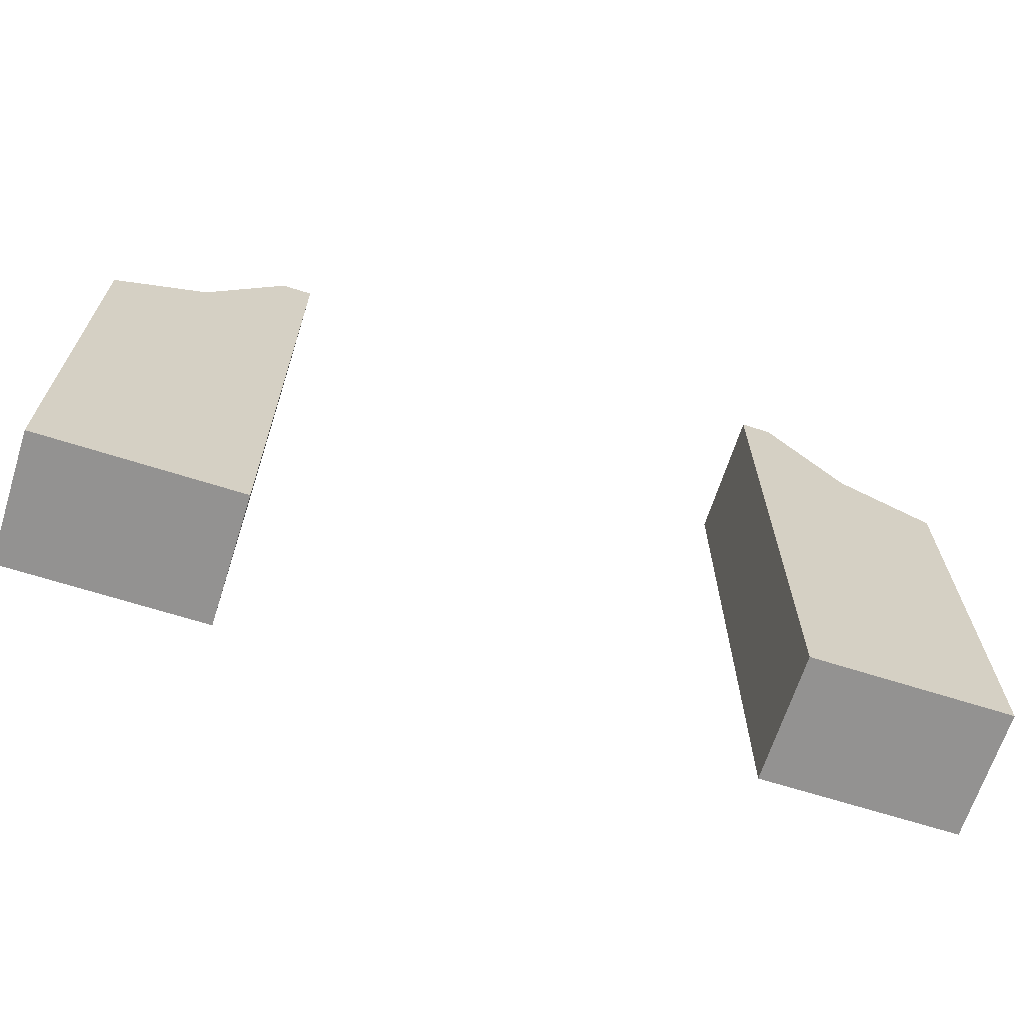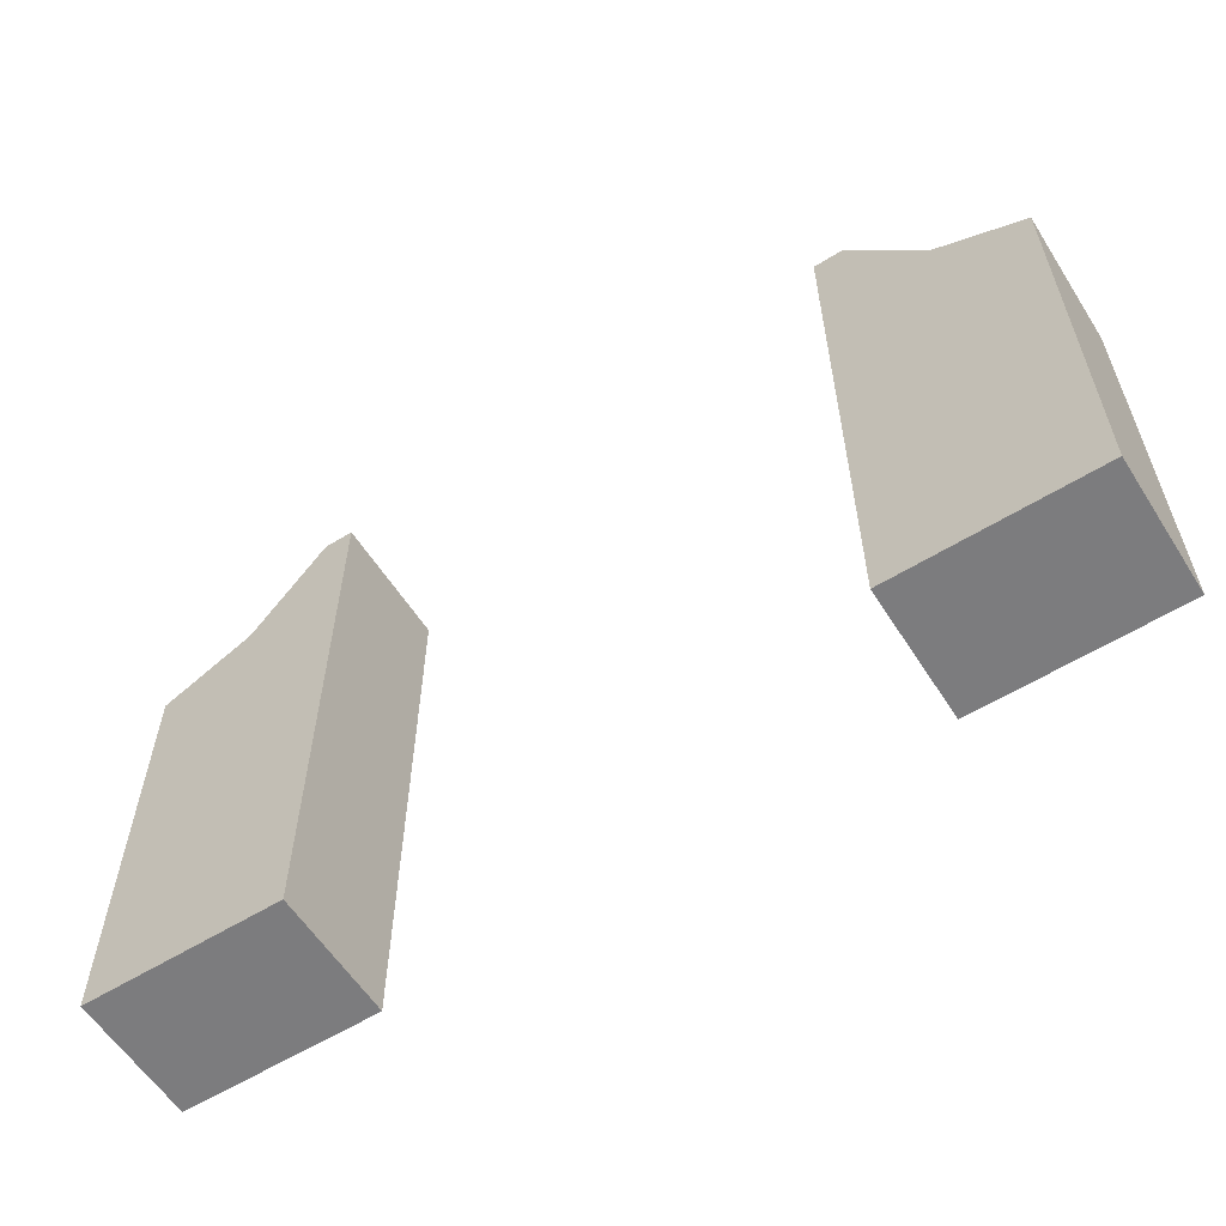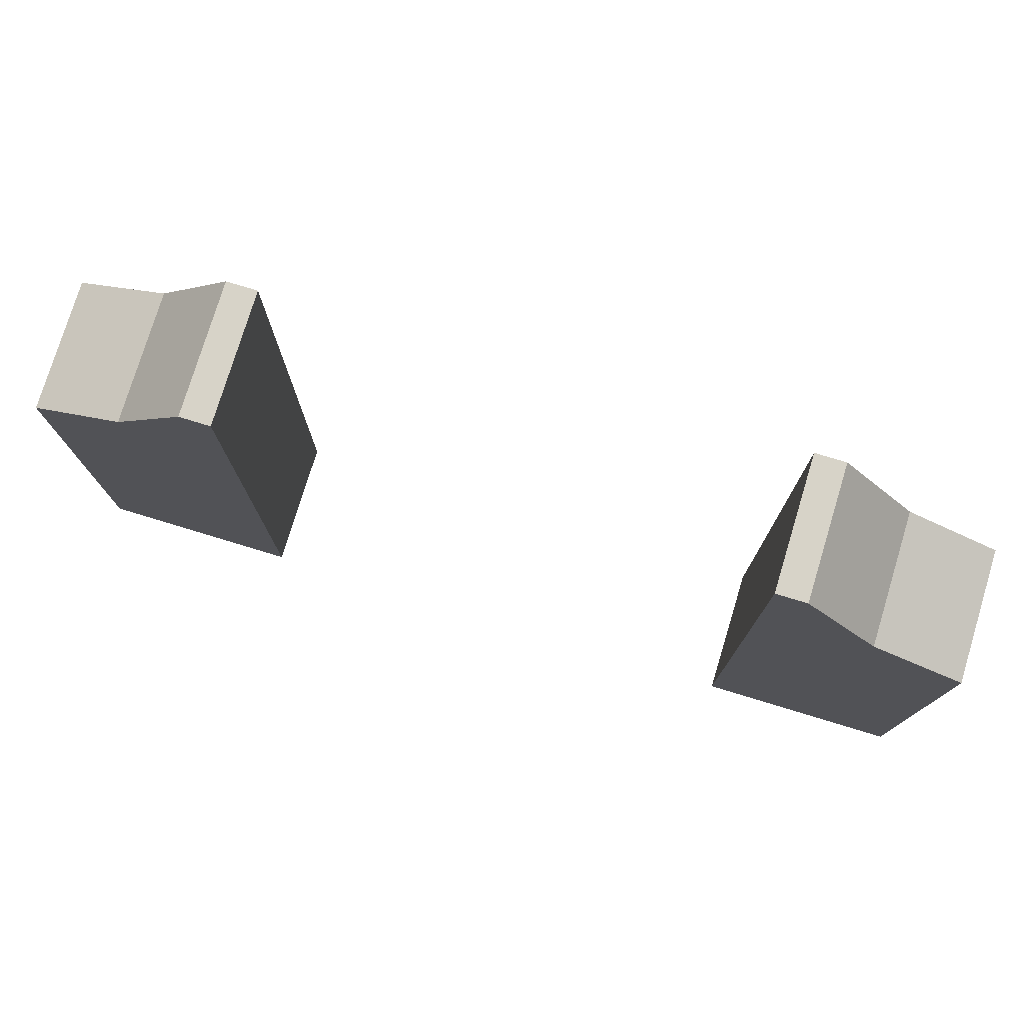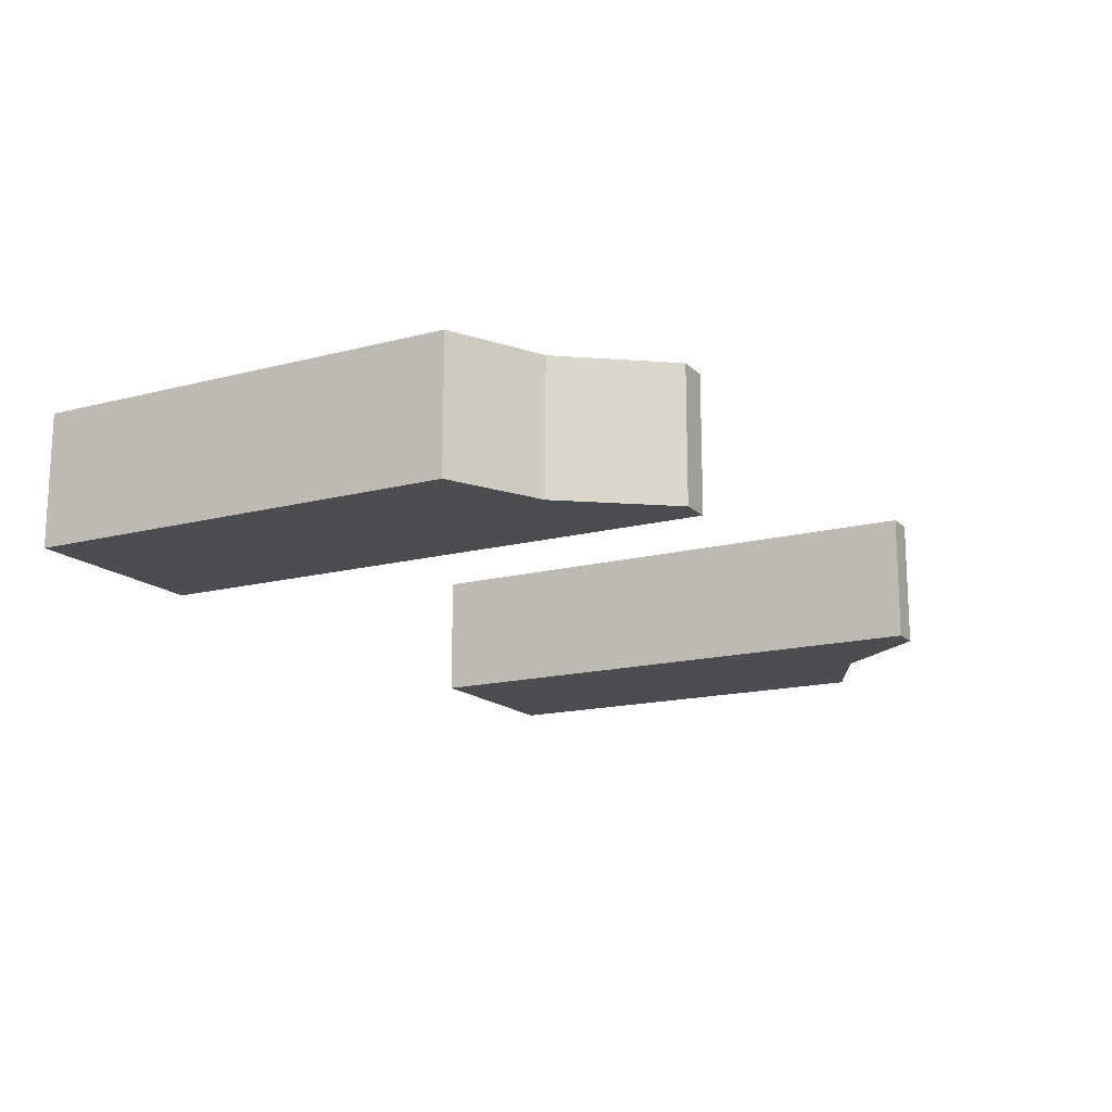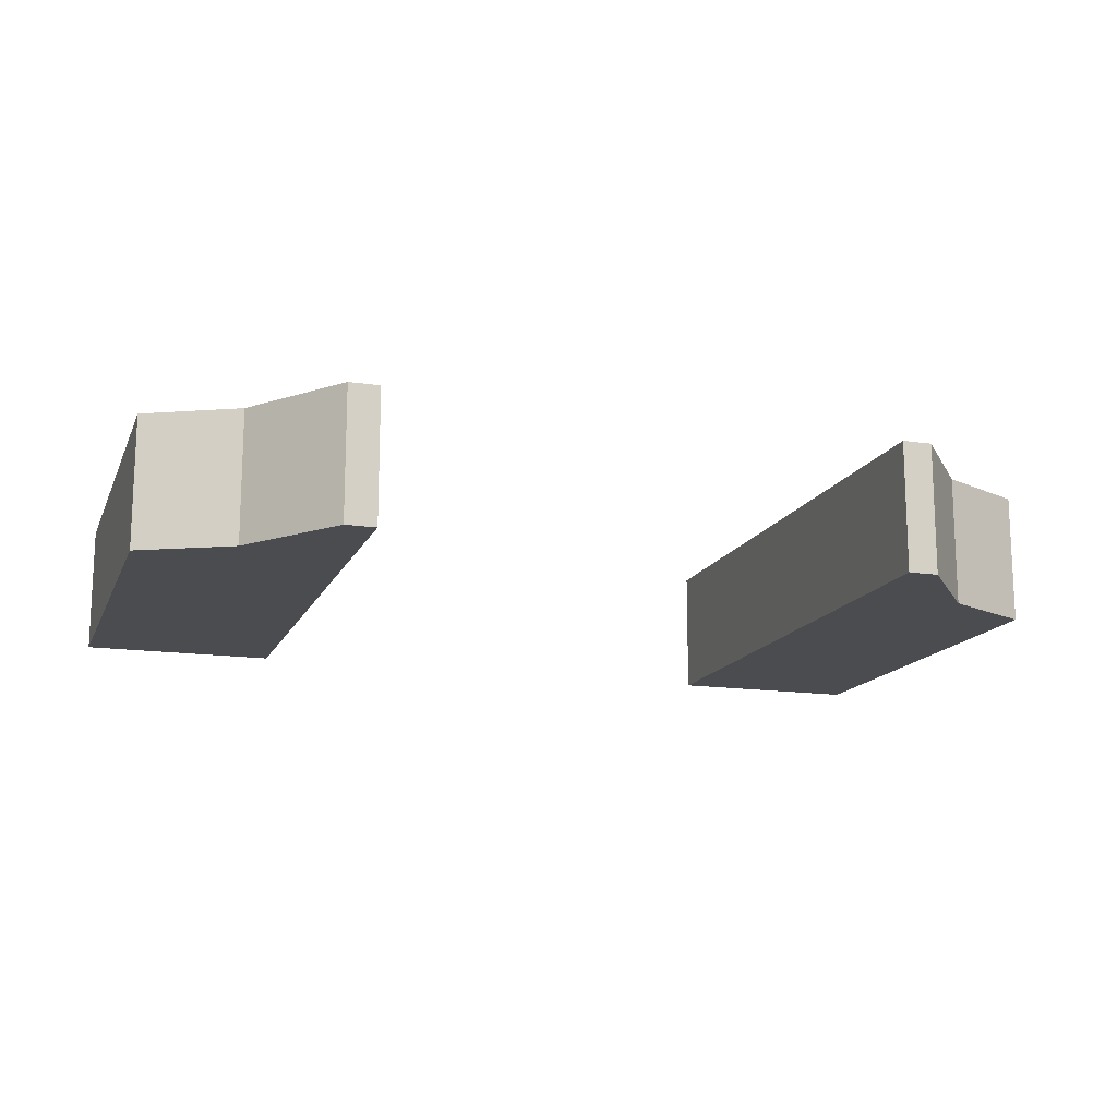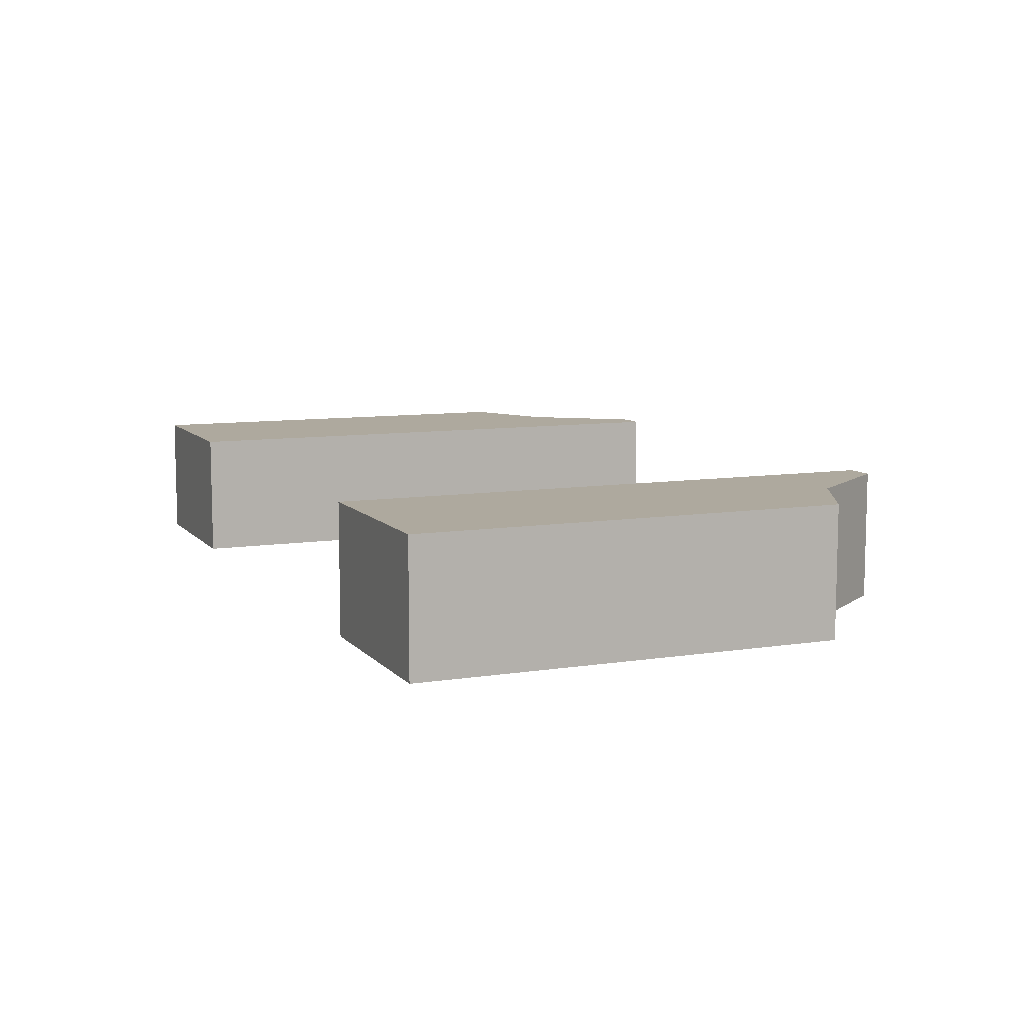
<metadata>
{"format":"obj","ext":"obj","renderer":"f3d","projection":"perspective","resolution":1024,"background":"white","views":[{"elev":-66.5,"azim":162.3,"up":"+Y"},{"elev":-58.9,"azim":32.4,"up":"+Y"},{"elev":77.2,"azim":-163.1,"up":"+Y"},{"elev":-15.7,"azim":118.8,"up":"+Z"},{"elev":-14.9,"azim":162.3,"up":"+Z"},{"elev":9.1,"azim":67.2,"up":"+Z"}]}
</metadata>
<code>
o Cube
v -1 2 -0.2283
v -1 0 -0.2283
v -1 2 0.2283
v -1 0 0.2283
v -0.8949 0 -0.2283
v -0.8949 2 0.2283
v -0.8949 0 0.2283
v -0.8949 2 -0.2283
v -1.263 1.659 -0.2283
v -1.263 0 -0.2283
v -1.263 1.659 0.2283
v -1.263 0 0.2283
v -1.583 1.499 -0.2283
v -1.583 0 -0.2283
v -1.583 1.499 0.2283
v -1.583 0 0.2283
v 1 2 -0.2283
v 1 0 -0.2283
v 1 2 0.2283
v 1 0 0.2283
v 0.8949 0 -0.2283
v 0.8949 2 0.2283
v 0.8949 0 0.2283
v 0.8949 2 -0.2283
v 1.263 1.659 -0.2283
v 1.263 0 -0.2283
v 1.263 1.659 0.2283
v 1.263 0 0.2283
v 1.583 1.499 -0.2283
v 1.583 0 -0.2283
v 1.583 1.499 0.2283
v 1.583 0 0.2283
f 8 1 3 6
f 7 6 3 4
f 4 3 11 12
f 2 1 8 5
f 2 5 7 4
f 5 8 6 7
f 11 9 13 15
f 2 4 12 10
f 3 1 9 11
f 1 2 10 9
f 16 15 13 14
f 12 11 15 16
f 9 10 14 13
f 10 12 16 14
f 24 22 19 17
f 23 20 19 22
f 20 28 27 19
f 18 21 24 17
f 18 20 23 21
f 21 23 22 24
f 27 31 29 25
f 18 26 28 20
f 19 27 25 17
f 17 25 26 18
f 32 30 29 31
f 28 32 31 27
f 25 29 30 26
f 26 30 32 28

</code>
